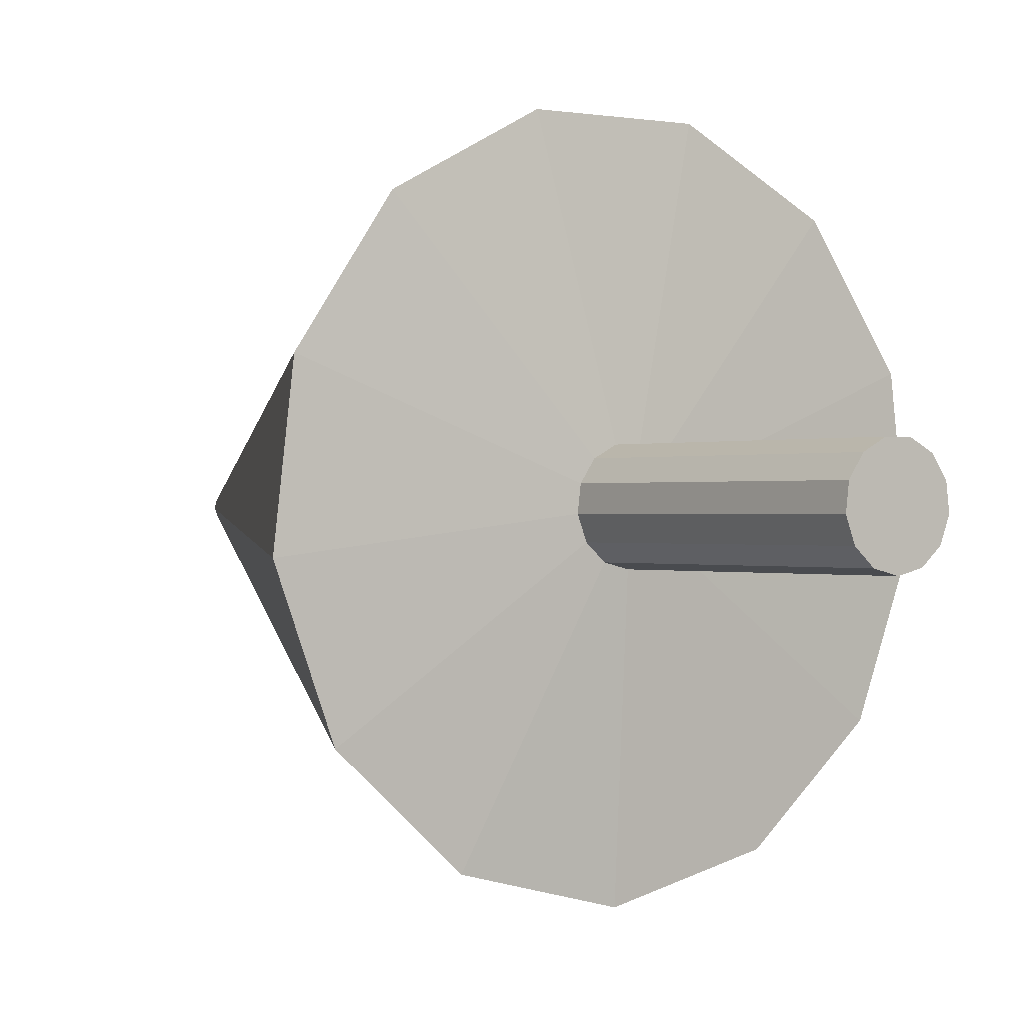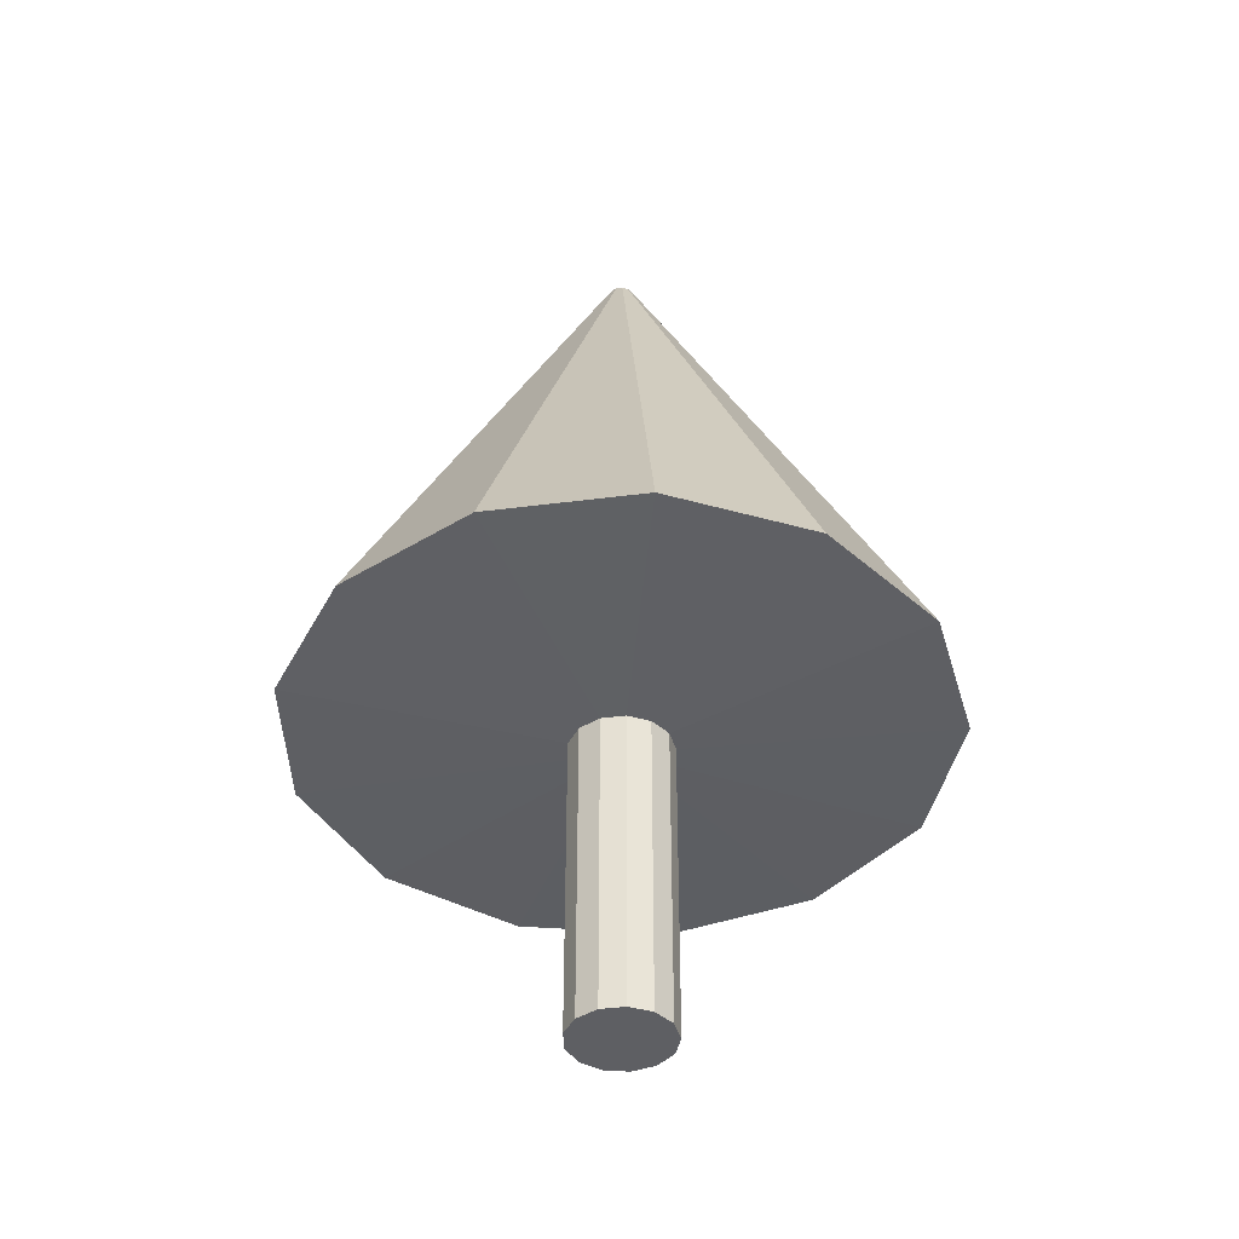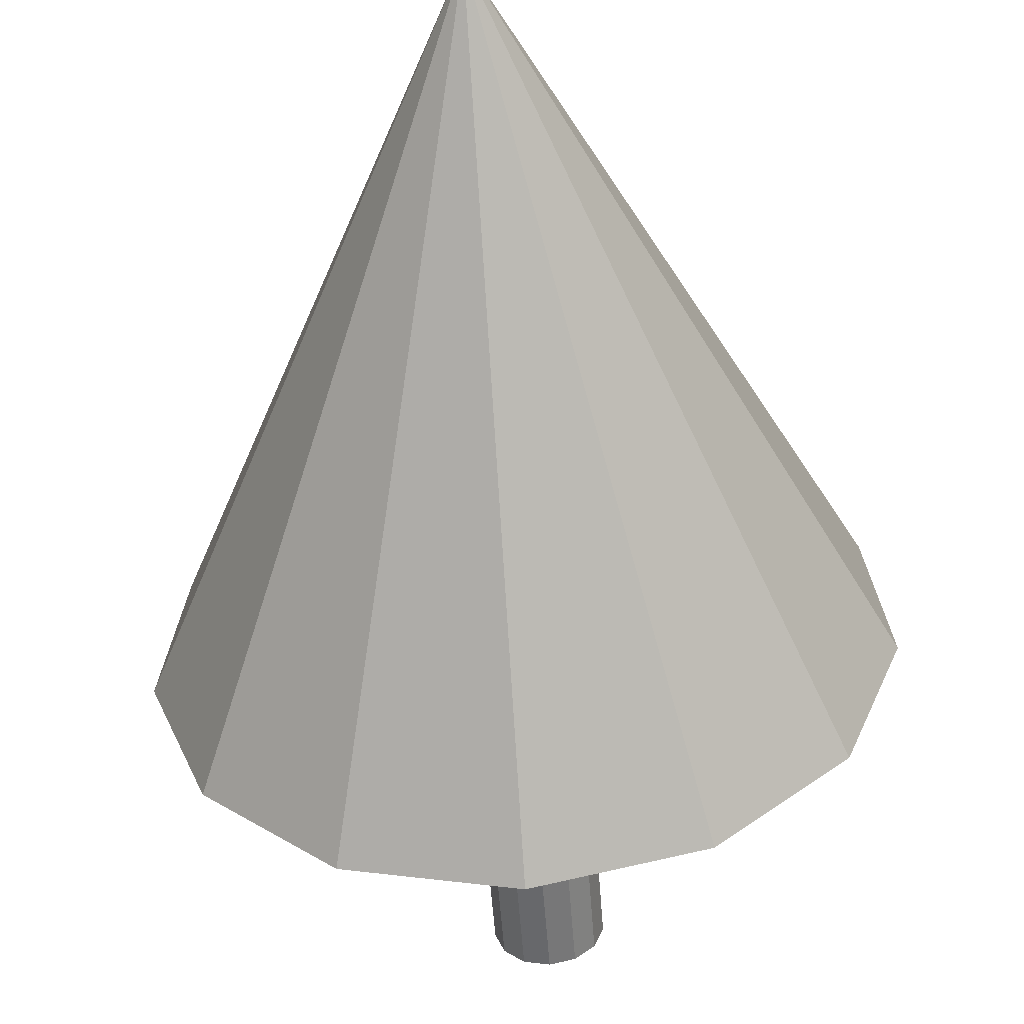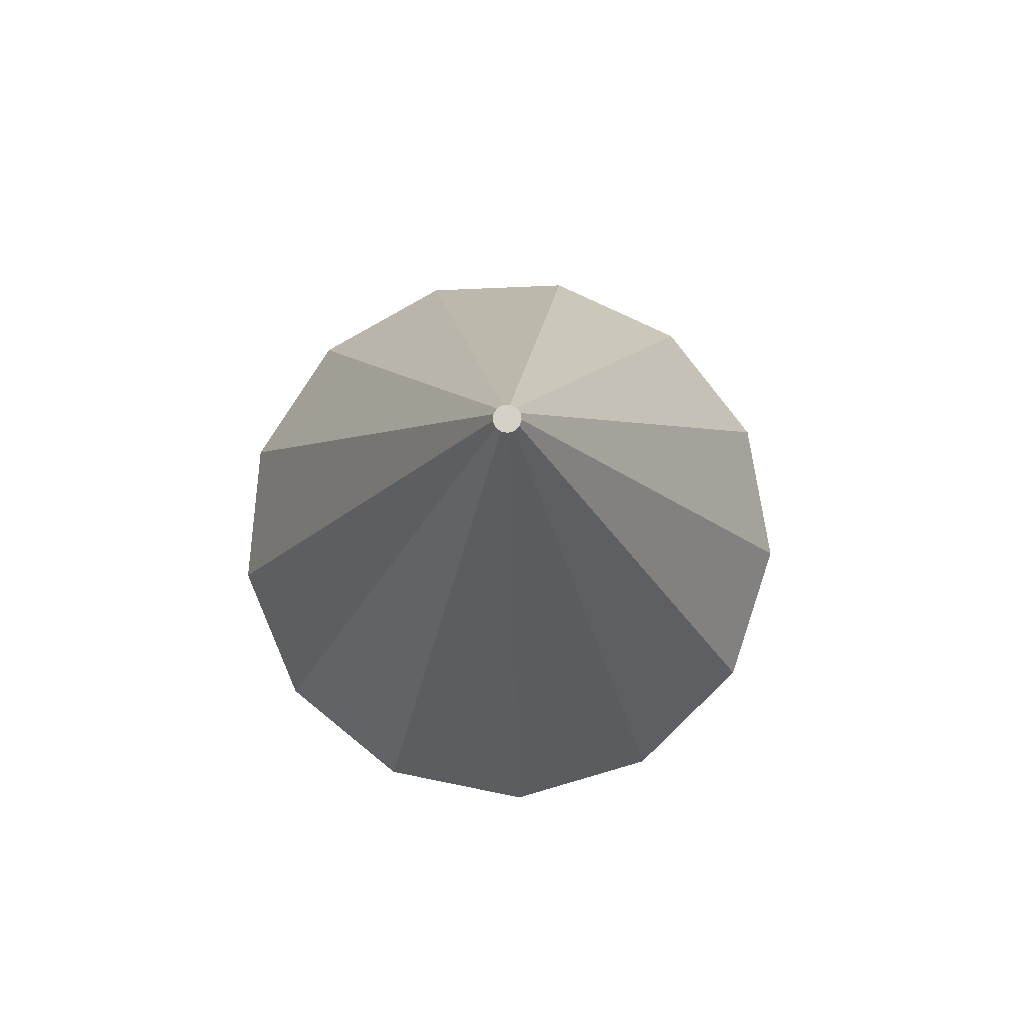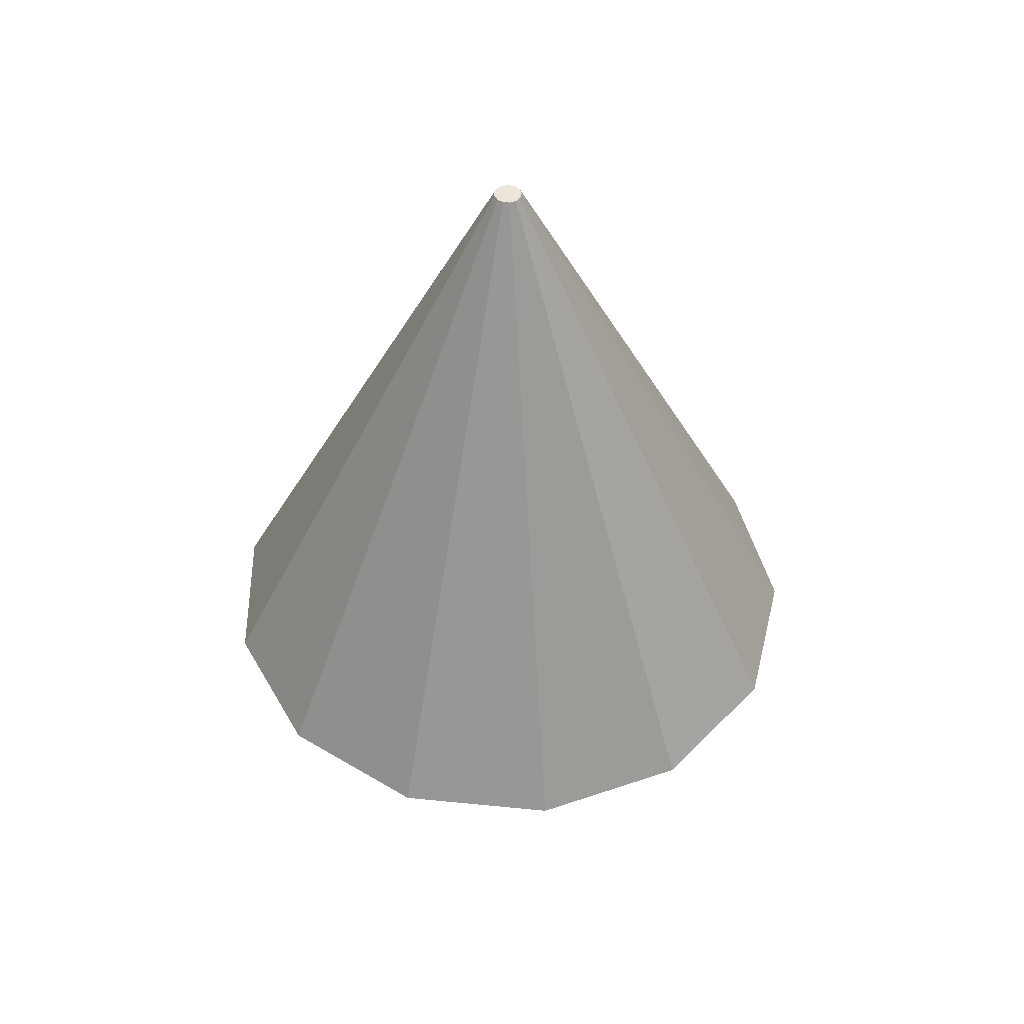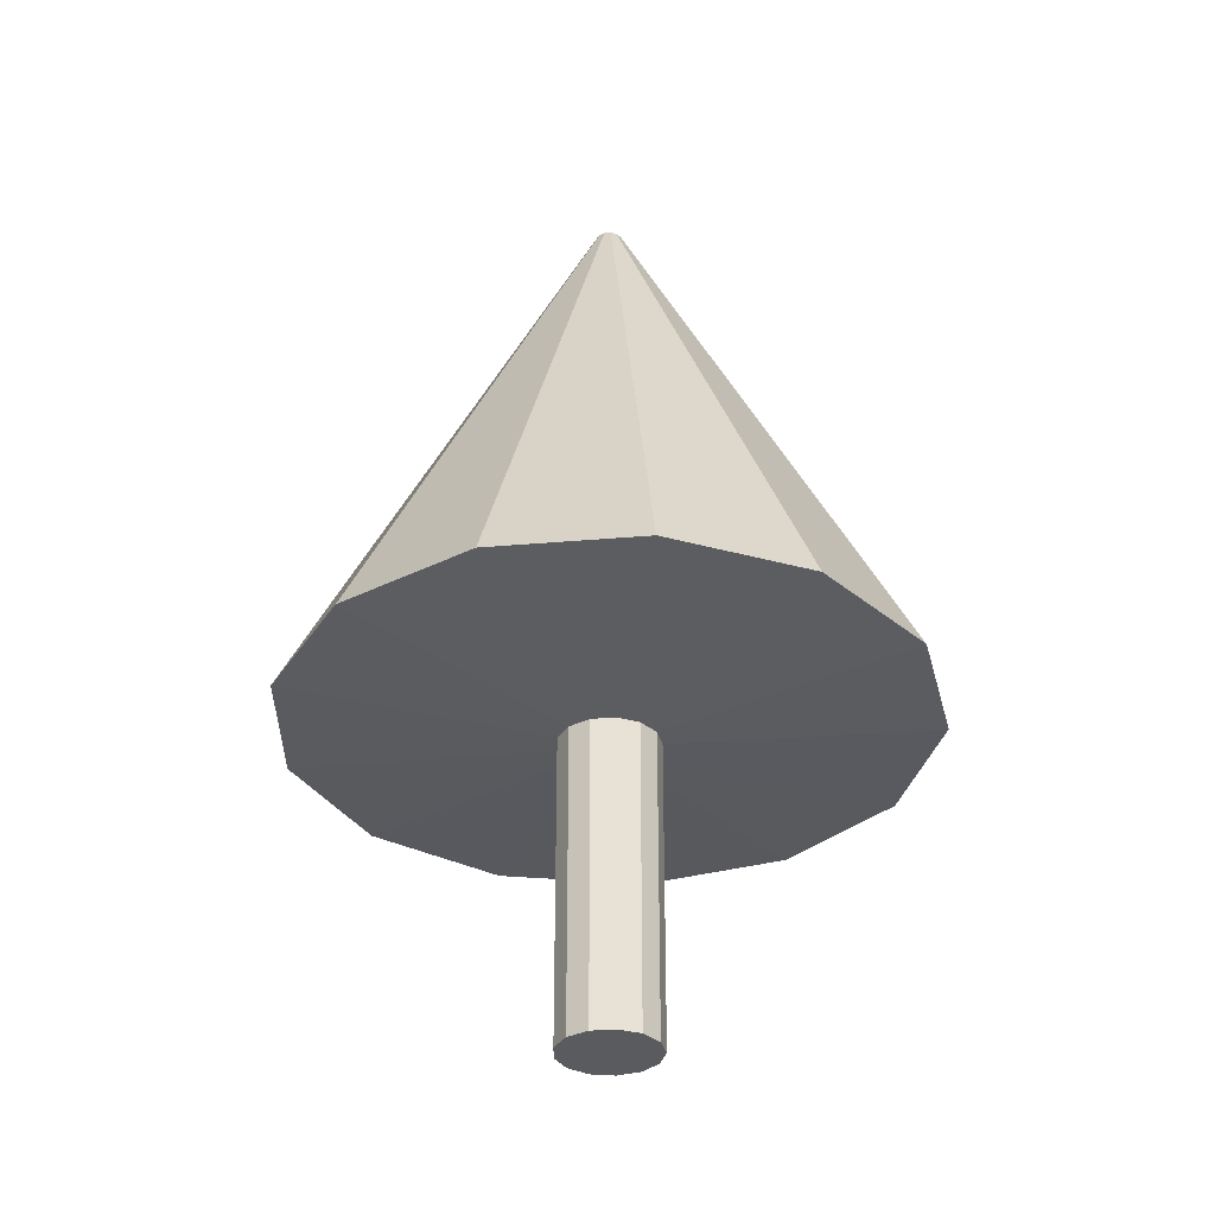
<metadata>
{"format":"obj","ext":"obj","renderer":"f3d","projection":"perspective","resolution":1024,"background":"white","views":[{"elev":-0.0,"azim":-35.8,"up":"+Z"},{"elev":-41.8,"azim":-157.3,"up":"+Y"},{"elev":-55.9,"azim":-175.8,"up":"+Z"},{"elev":79.2,"azim":94.5,"up":"+Y"},{"elev":47.1,"azim":61.9,"up":"+Y"},{"elev":-33.4,"azim":-20.9,"up":"+Y"}]}
</metadata>
<code>
o tree_Cylinder
v 0 -0.1638 -0.3054
v -0 1.836 -1.95
v 0.1419 -0.1638 -0.2704
v 0.9062 1.836 -1.727
v 0.2513 -0.1638 -0.1735
v 1.605 1.836 -1.108
v 0.3032 -0.1638 -0.03681
v 1.936 1.836 -0.235
v 0.2856 -0.1638 0.1083
v 1.823 1.836 0.6915
v 0.2025 -0.1638 0.2286
v 1.293 1.836 1.46
v 0.07309 -0.1638 0.2965
v 0.4667 1.836 1.893
v -0.07309 -0.1638 0.2965
v -0.4667 1.836 1.893
v -0.2025 -0.1638 0.2286
v -1.293 1.836 1.46
v -0.2856 -0.1638 0.1083
v -1.823 1.836 0.6915
v -0.3032 -0.1638 -0.03681
v -1.936 1.836 -0.235
v -0.2513 -0.1638 -0.1735
v -1.605 1.836 -1.108
v -0.1419 -0.1638 -0.2704
v -0.9062 1.836 -1.727
v 0 1.731 -0.3054
v 0.1419 1.731 -0.2704
v 0.2513 1.731 -0.1735
v 0.3032 1.731 -0.03681
v 0.2856 1.731 0.1083
v 0.2025 1.731 0.2286
v 0.07309 1.731 0.2965
v -0.07309 1.731 0.2965
v -0.2025 1.731 0.2286
v -0.2856 1.731 0.1083
v -0.3032 1.731 -0.03681
v -0.2513 1.731 -0.1735
v -0.1419 1.731 -0.2704
v -0.06921 5.54 -0.04777
v -0.08349 5.54 -0.01014
v -0.07864 5.54 0.02982
v -0.05577 5.54 0.06295
v -0.02013 5.54 0.08166
v 0.02013 5.54 0.08166
v 0.05577 5.54 0.06295
v 0.07864 5.54 0.02982
v -0.03908 5.54 -0.07447
v 0.08349 5.54 -0.01014
v 0.06921 5.54 -0.04777
v 0.03908 5.54 -0.07447
v -0 5.54 -0.0841
f 27 2 4
f 27 4 28
f 28 4 6
f 28 6 29
f 29 6 8
f 29 8 30
f 30 8 10
f 30 10 31
f 31 10 12
f 31 12 32
f 32 12 14
f 32 14 33
f 33 14 16
f 33 16 34
f 34 16 18
f 34 18 35
f 35 18 20
f 35 20 36
f 36 20 22
f 36 22 37
f 37 22 24
f 37 24 38
f 2 26 48
f 2 48 52
f 39 26 2
f 39 2 27
f 38 24 26
f 38 26 39
f 1 3 25
f 3 23 25
f 3 5 23
f 5 21 23
f 5 7 21
f 7 19 21
f 7 9 19
f 9 11 19
f 11 17 19
f 11 13 17
f 13 15 17
f 1 27 28
f 1 28 3
f 3 28 29
f 3 29 5
f 5 29 30
f 5 30 7
f 7 30 31
f 7 31 9
f 9 31 32
f 9 32 11
f 11 32 33
f 11 33 13
f 13 33 34
f 13 34 15
f 15 34 35
f 15 35 17
f 17 35 36
f 17 36 19
f 19 36 37
f 19 37 21
f 21 37 38
f 21 38 23
f 27 1 25
f 27 25 39
f 23 38 39
f 23 39 25
f 24 22 41
f 24 41 40
f 4 2 52
f 4 52 51
f 10 8 49
f 10 49 47
f 8 6 50
f 8 50 49
f 22 20 42
f 22 42 41
f 20 18 43
f 20 43 42
f 16 14 45
f 16 45 44
f 6 4 51
f 6 51 50
f 51 52 48
f 51 48 40
f 51 40 50
f 40 41 50
f 41 49 50
f 41 42 49
f 42 47 49
f 42 46 47
f 42 43 46
f 43 45 46
f 43 44 45
f 18 16 44
f 18 44 43
f 14 12 46
f 14 46 45
f 12 10 47
f 12 47 46
f 26 24 40
f 26 40 48

</code>
